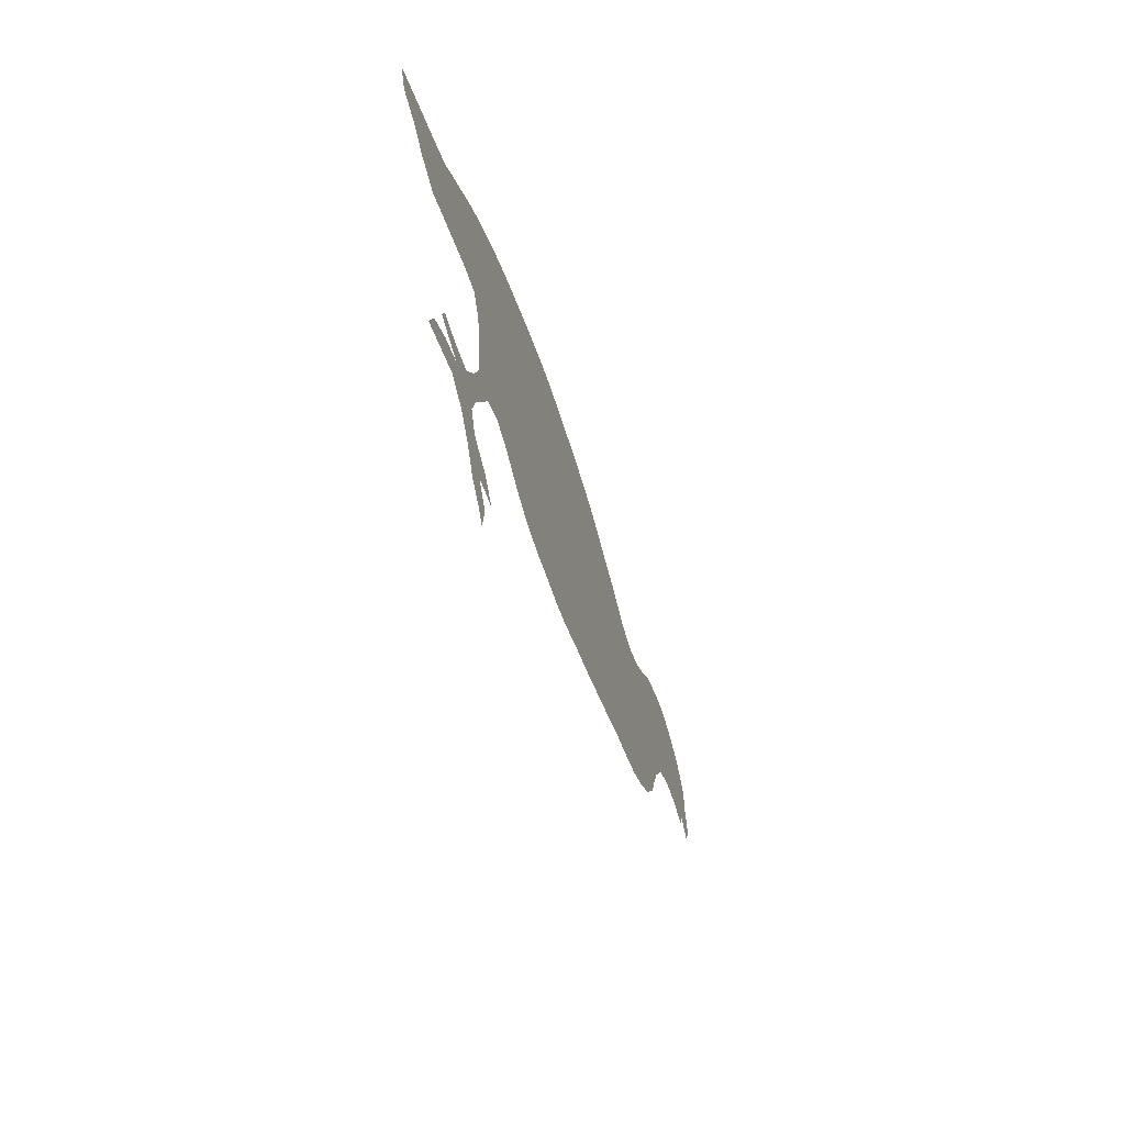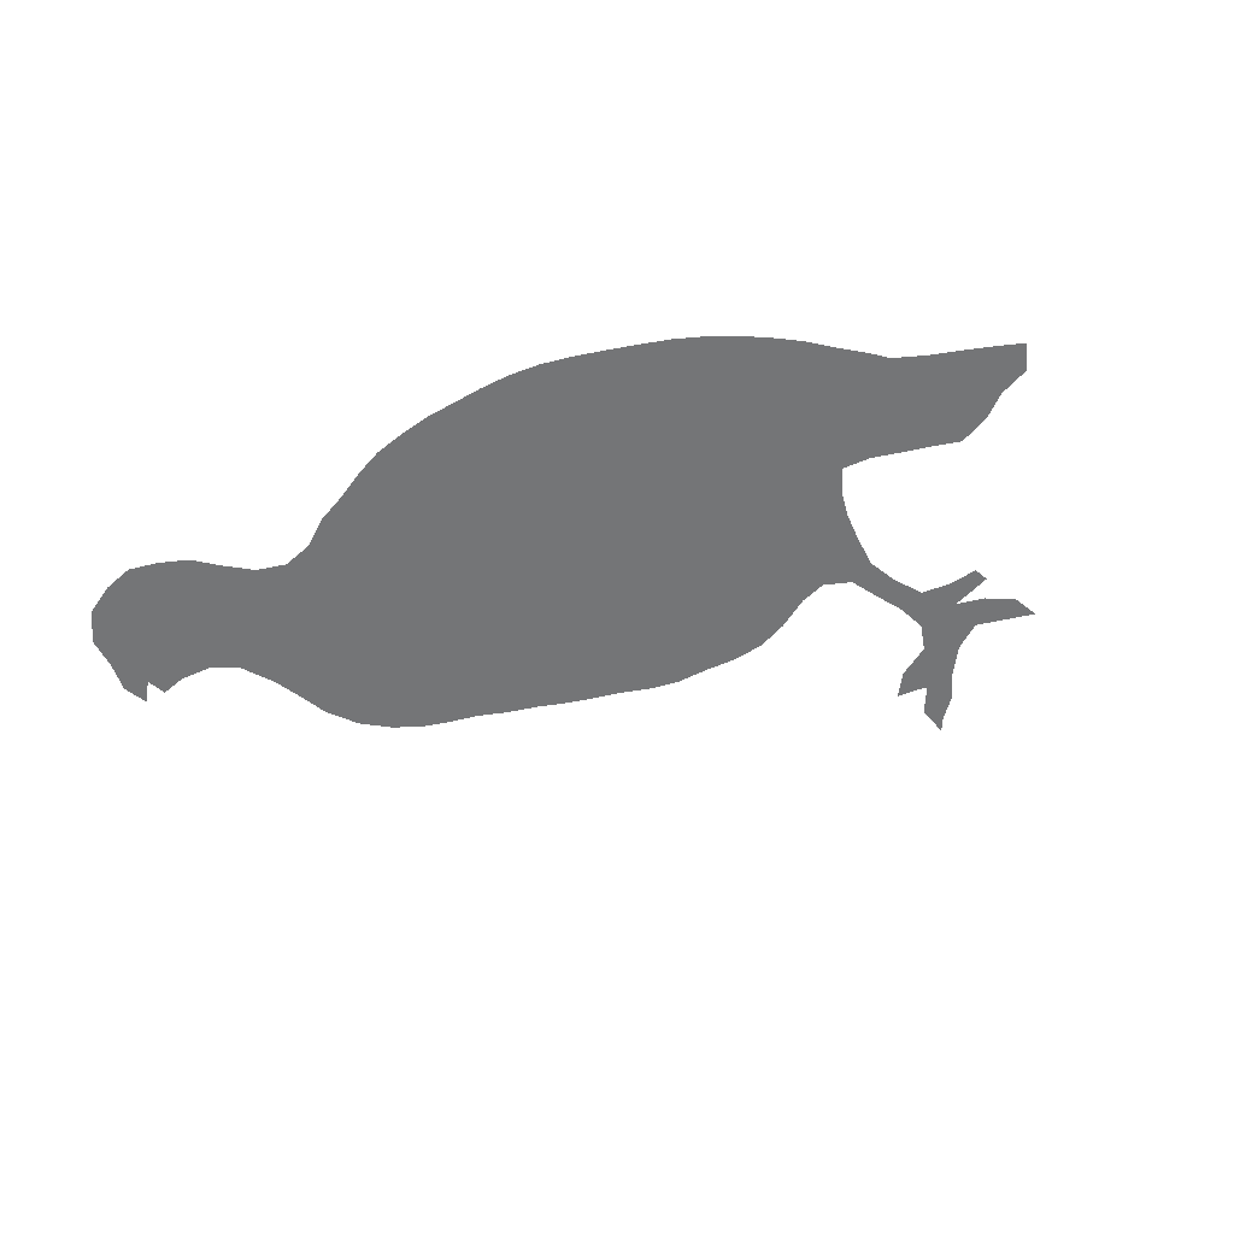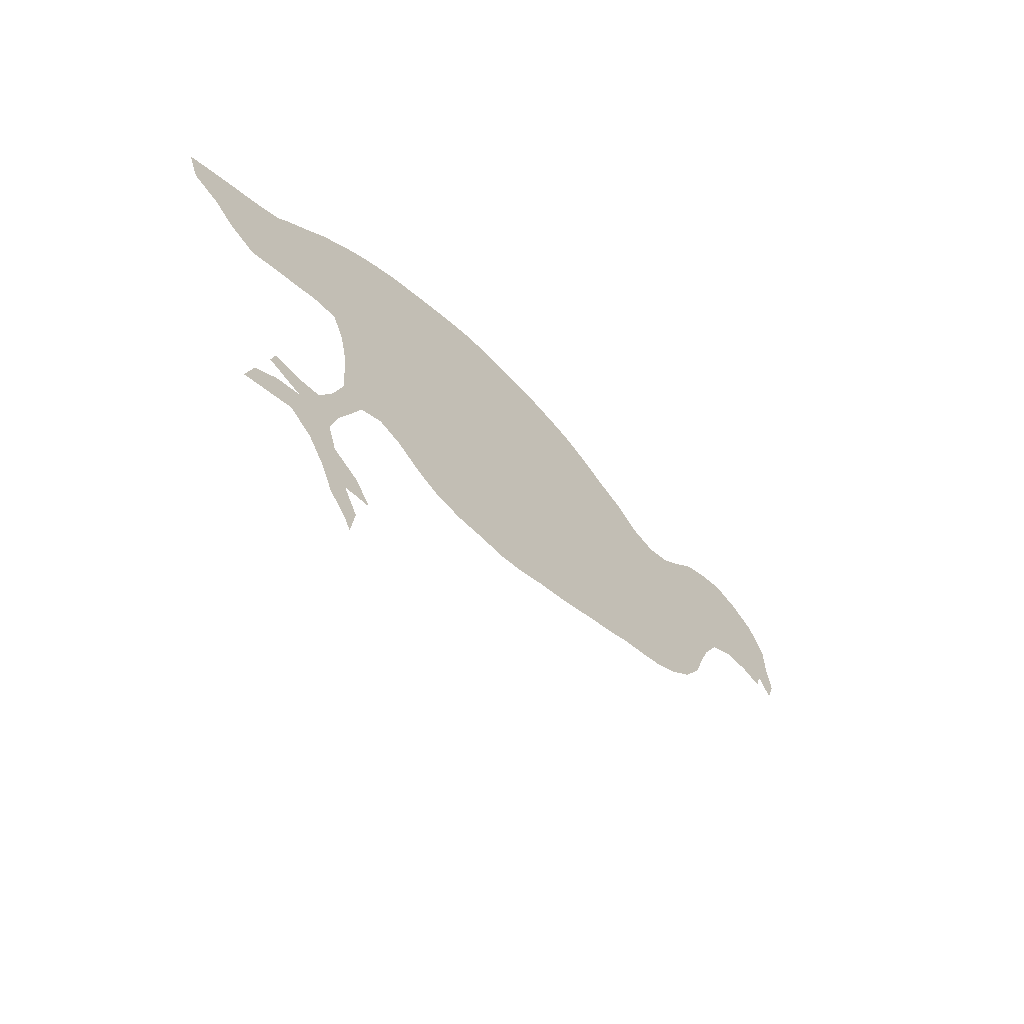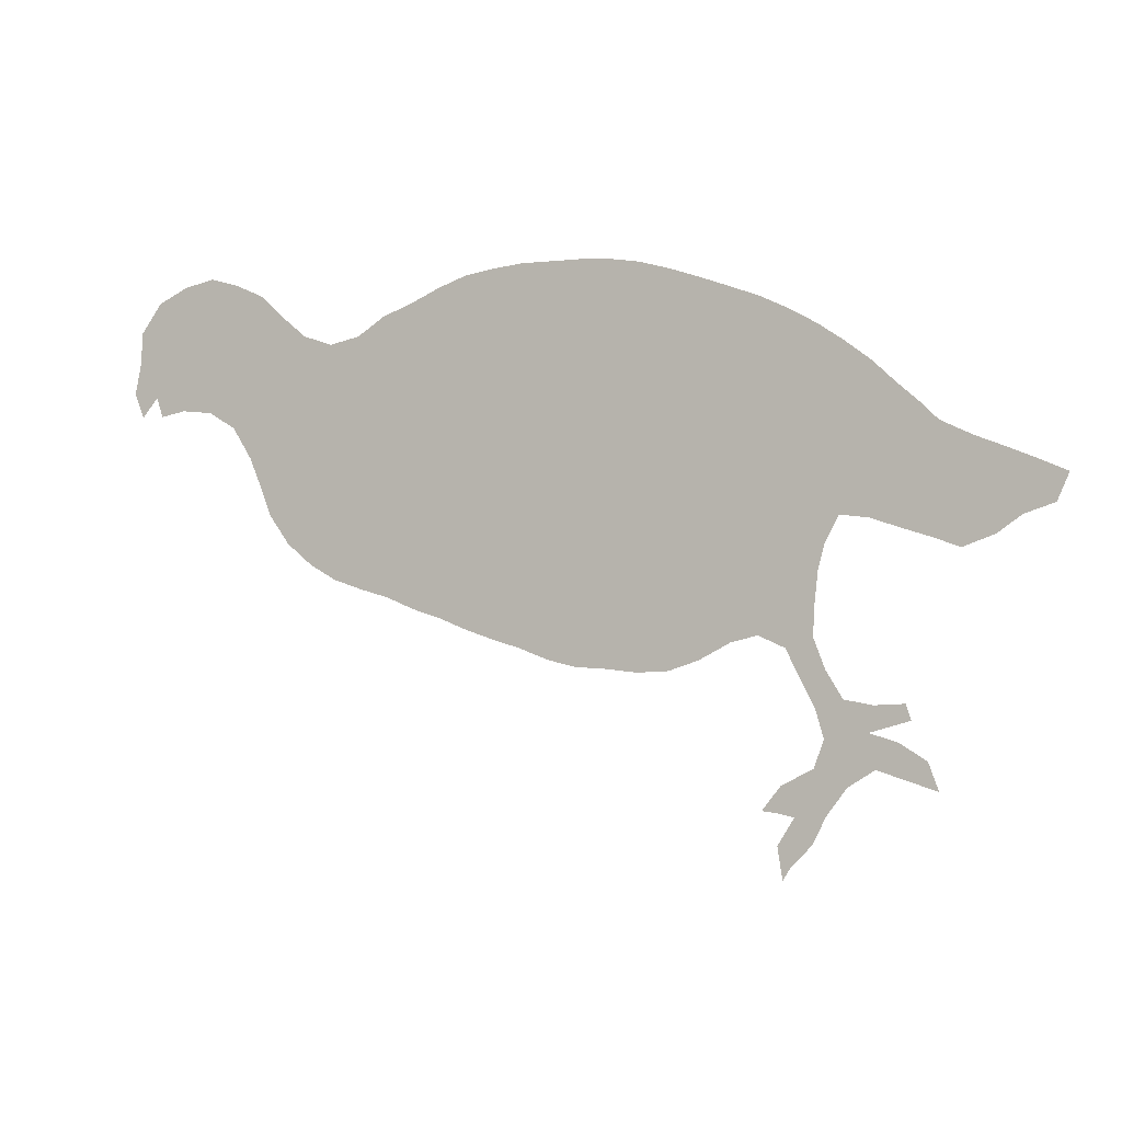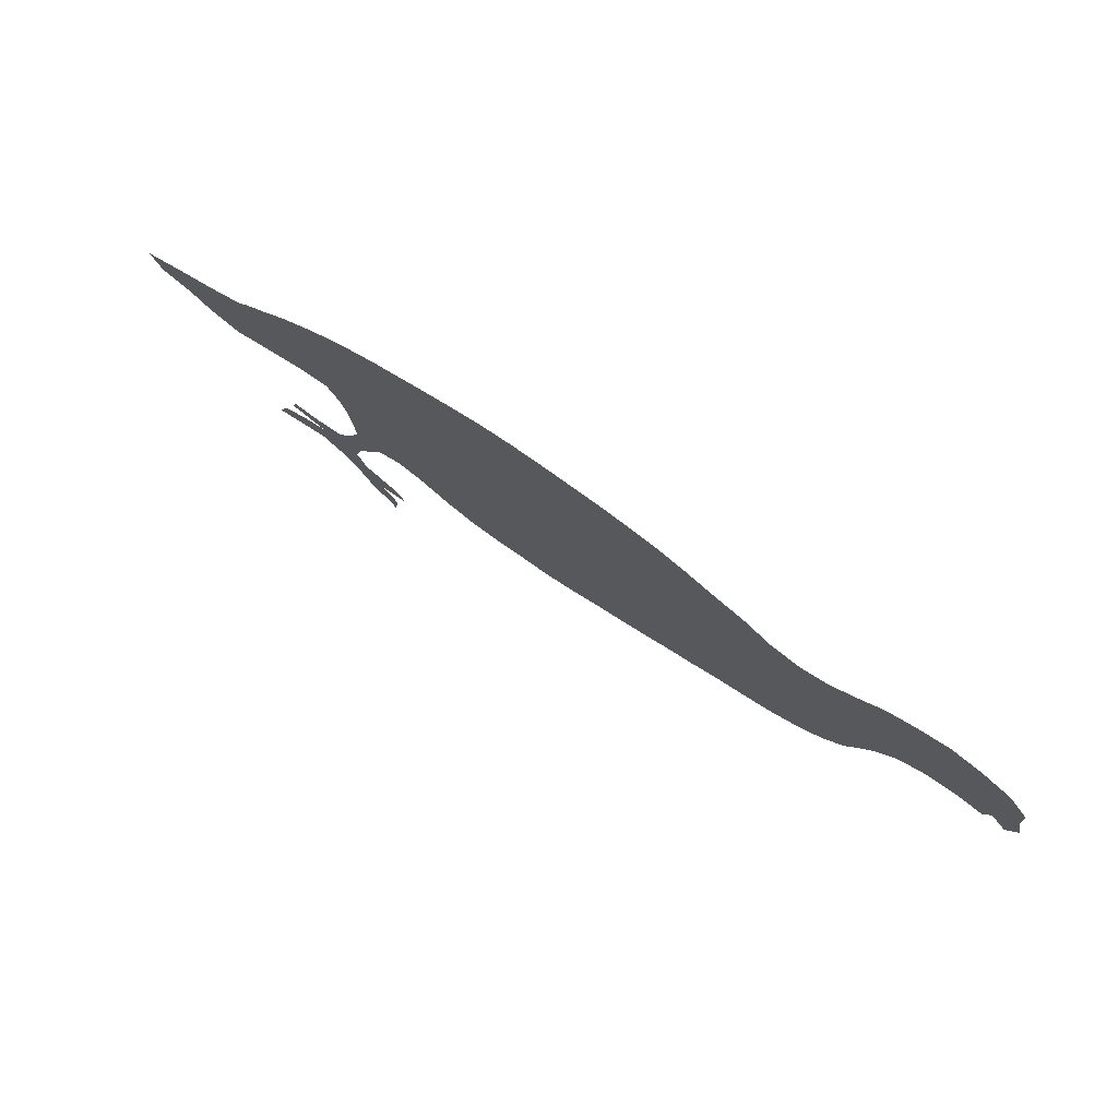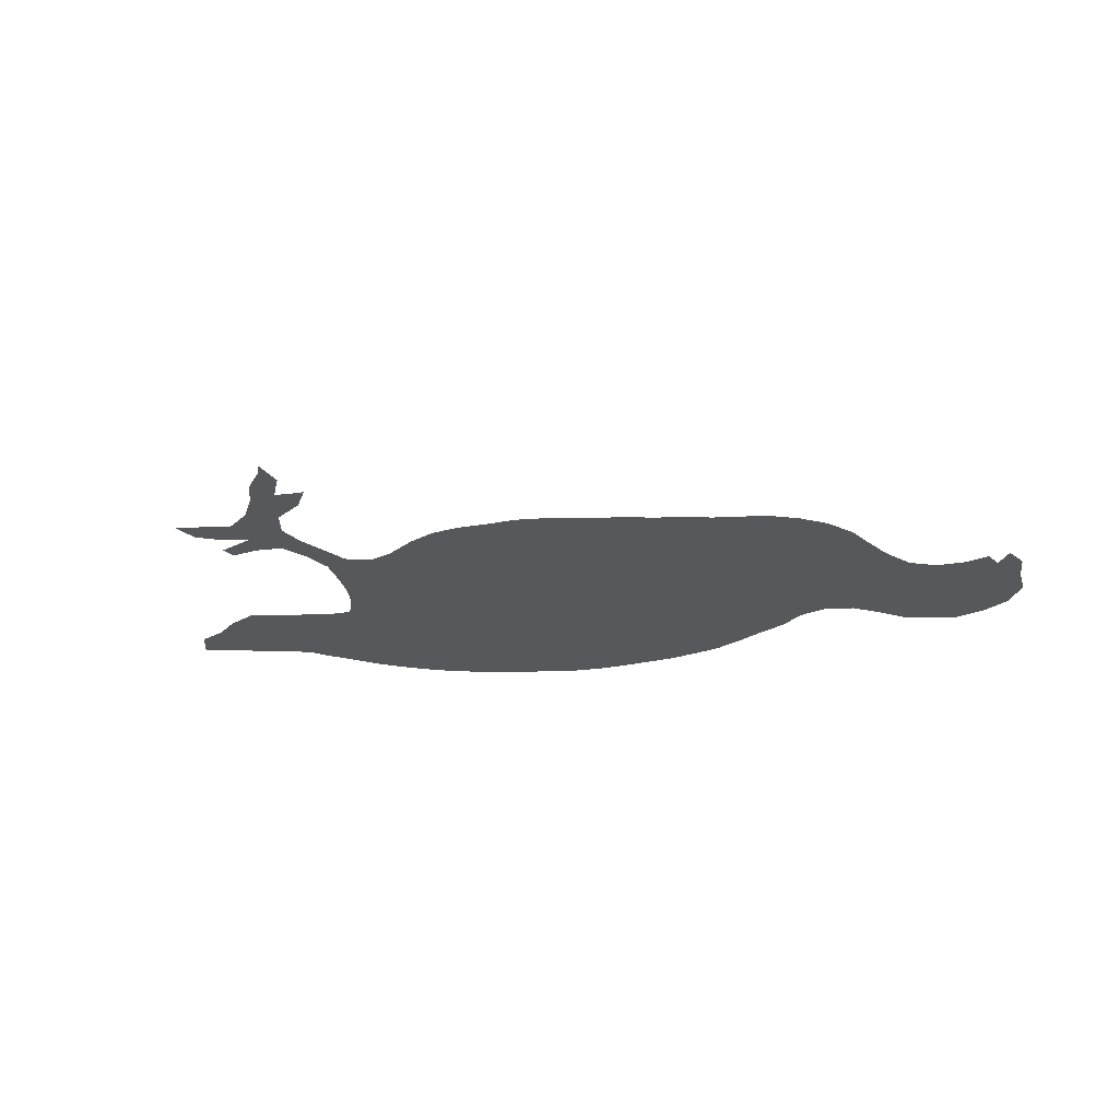
<metadata>
{"format":"obj","ext":"obj","renderer":"f3d","projection":"perspective","resolution":1024,"background":"white","views":[{"elev":-59.0,"azim":-73.1,"up":"+Y"},{"elev":-56.5,"azim":-149.6,"up":"+Z"},{"elev":-57.7,"azim":-49.4,"up":"+Y"},{"elev":-2.1,"azim":-156.3,"up":"+Y"},{"elev":76.4,"azim":35.9,"up":"+Y"},{"elev":-28.2,"azim":20.0,"up":"+Z"}]}
</metadata>
<code>
v 0.1336 0.4435 0
v 0.1593 0.4657 0
v 0.1832 0.488 0
v 0.2106 0.5086 0
v 0.2363 0.5257 0
v 0.2637 0.5411 0
v 0.2928 0.5548 0
v 0.3253 0.5668 0
v 0.3544 0.577 0
v 0.3853 0.5873 0
v 0.4161 0.5959 0
v 0.4486 0.601 0
v 0.4794 0.6027 0
v 0.5103 0.6027 0
v 0.5428 0.6027 0
v 0.5753 0.5993 0
v 0.6062 0.5942 0
v 0.6353 0.5839 0
v 0.6661 0.5702 0
v 0.6986 0.5582 0
v 0.7277 0.5394 0
v 0.7603 0.5325 0
v 0.7911 0.5428 0
v 0.8185 0.5651 0
v 0.8425 0.5873 0
v 0.8733 0.601 0
v 0.9041 0.6096 0
v 0.9366 0.6027 0
v 0.9692 0.5873 0
v 0.9914 0.5565 0
v 0.9931 0.524 0
v 1 0.4914 0
v 0.9897 0.4657 0
v 0.9726 0.4863 0
v 0.9657 0.4657 0
v 0.9384 0.4709 0
v 0.9058 0.4675 0
v 0.8767 0.4503 0
v 0.8562 0.4178 0
v 0.8425 0.3853 0
v 0.8322 0.3579 0
v 0.8099 0.3271 0
v 0.7825 0.3048 0
v 0.7551 0.2894 0
v 0.7243 0.2791 0
v 0.6935 0.2706 0
v 0.6644 0.2586 0
v 0.6319 0.2483 0
v 0.6062 0.238 0
v 0.5753 0.2277 0
v 0.5462 0.2192 0
v 0.5137 0.2072 0
v 0.4846 0.2003 0
v 0.4521 0.1986 0
v 0.4195 0.1952 0
v 0.387 0.1969 0
v 0.3562 0.2072 0
v 0.3236 0.2243 0
v 0.2962 0.2312 0
v 0.2688 0.2192 0
v 0.2551 0.1918 0
v 0.2397 0.1627 0
v 0.2312 0.1336 0
v 0.2414 0.1062 0
v 0.274 0.08904 0
v 0.2928 0.06507 0
v 0.2774 0.06336 0
v 0.2603 0.05993 0
v 0.2774 0.03253 0
v 0.2723 0 0
v 0.2637 0.0137 0
v 0.2432 0.03425 0
v 0.2294 0.06164 0
v 0.2089 0.08904 0
v 0.1815 0.1062 0
v 0.149 0.09589 0
v 0.1216 0.08733 0
v 0.1318 0.1147 0
v 0.1593 0.1318 0
v 0.1884 0.1404 0
v 0.1644 0.1473 0
v 0.1473 0.1524 0
v 0.1524 0.1678 0
v 0.1832 0.1661 0
v 0.2123 0.1712 0
v 0.2294 0.1986 0
v 0.2414 0.2294 0
v 0.2397 0.262 0
v 0.2363 0.2928 0
v 0.2294 0.3185 0
v 0.2157 0.3442 0
v 0.1866 0.3407 0
v 0.1558 0.3305 0
v 0.1284 0.3219 0
v 0.09932 0.3116 0
v 0.06678 0.3236 0
v 0.04281 0.3407 0
v 0.01199 0.351 0
v 0 0.3784 0
v 0.0274 0.3904 0
v 0.05651 0.4024 0
v 0.08733 0.4144 0
v 0.1199 0.4298 0
f 28 36 29
f 19 48 47
f 15 50 49
f 29 31 30
f 29 36 31
f 69 71 70
f 69 72 71
f 97 100 98
f 97 101 100
f 98 100 99
f 21 44 43
f 21 45 44
f 34 36 35
f 31 36 34
f 31 34 32
f 32 34 33
f 92 103 93
f 94 103 102
f 93 103 94
f 11 54 52
f 10 54 11
f 11 52 51
f 11 51 12
f 12 51 13
f 26 28 27
f 22 40 39
f 19 21 20
f 21 46 45
f 19 47 46
f 19 46 21
f 52 54 53
f 9 54 10
f 6 91 7
f 5 91 6
f 4 91 5
f 2 92 91
f 94 102 96
f 96 102 101
f 96 101 97
f 58 90 89
f 9 58 54
f 63 80 75
f 63 75 74
f 1 92 2
f 1 103 92
f 14 50 15
f 14 51 50
f 13 51 14
f 18 48 19
f 16 49 48
f 15 49 16
f 16 48 18
f 16 18 17
f 21 43 42
f 21 42 22
f 28 37 36
f 26 37 28
f 24 38 37
f 22 39 23
f 23 39 38
f 23 38 24
f 7 91 8
f 8 91 90
f 8 90 58
f 8 58 9
f 3 91 4
f 2 91 3
f 94 96 95
f 55 57 56
f 54 57 55
f 54 58 57
f 61 86 62
f 64 74 73
f 63 74 64
f 76 78 77
f 80 84 81
f 75 80 79
f 75 79 76
f 76 79 78
f 22 41 40
f 22 42 41
f 25 37 26
f 24 37 25
f 59 88 60
f 59 89 88
f 58 89 59
f 61 87 86
f 60 87 61
f 60 88 87
f 80 85 84
f 63 85 80
f 62 85 63
f 62 86 85
f 81 83 82
f 81 84 83
f 64 73 68
f 68 73 72
f 68 72 69
f 64 68 65
f 65 68 67
f 65 67 66

</code>
